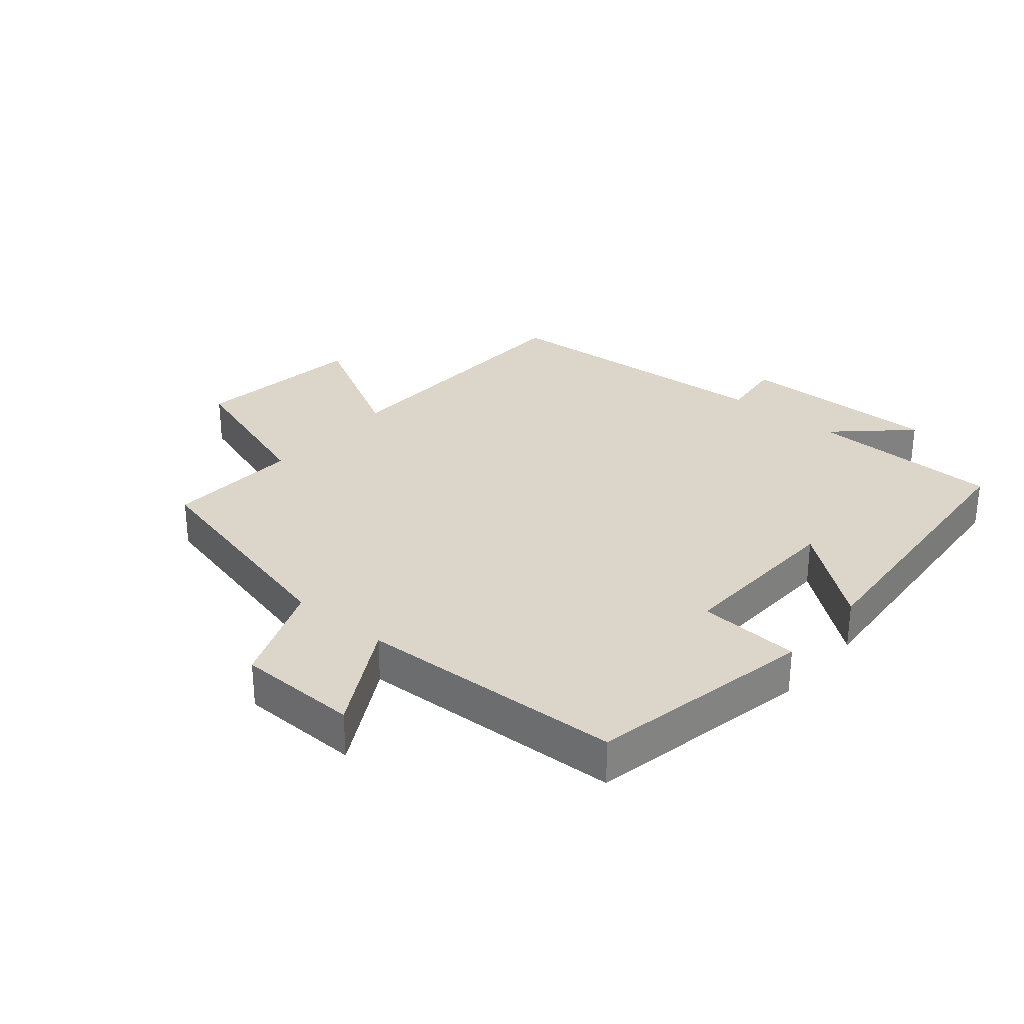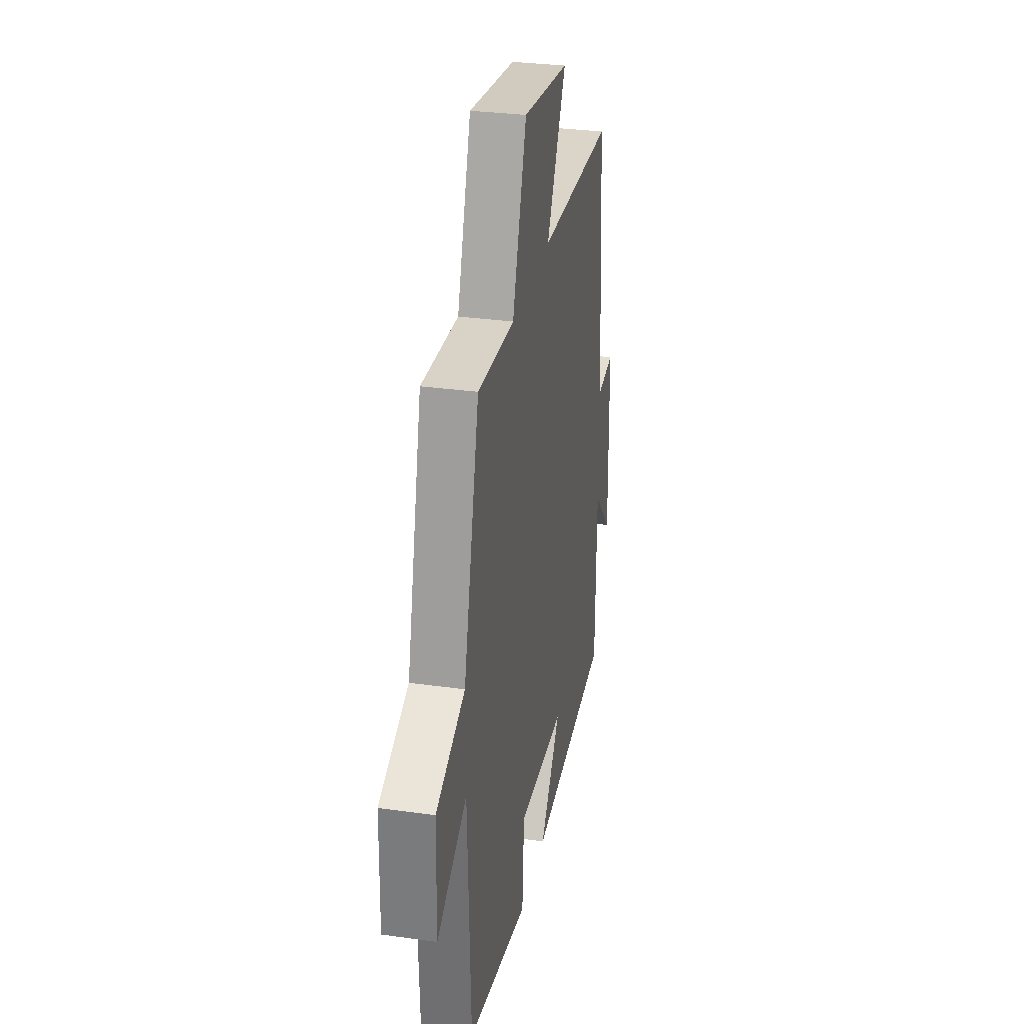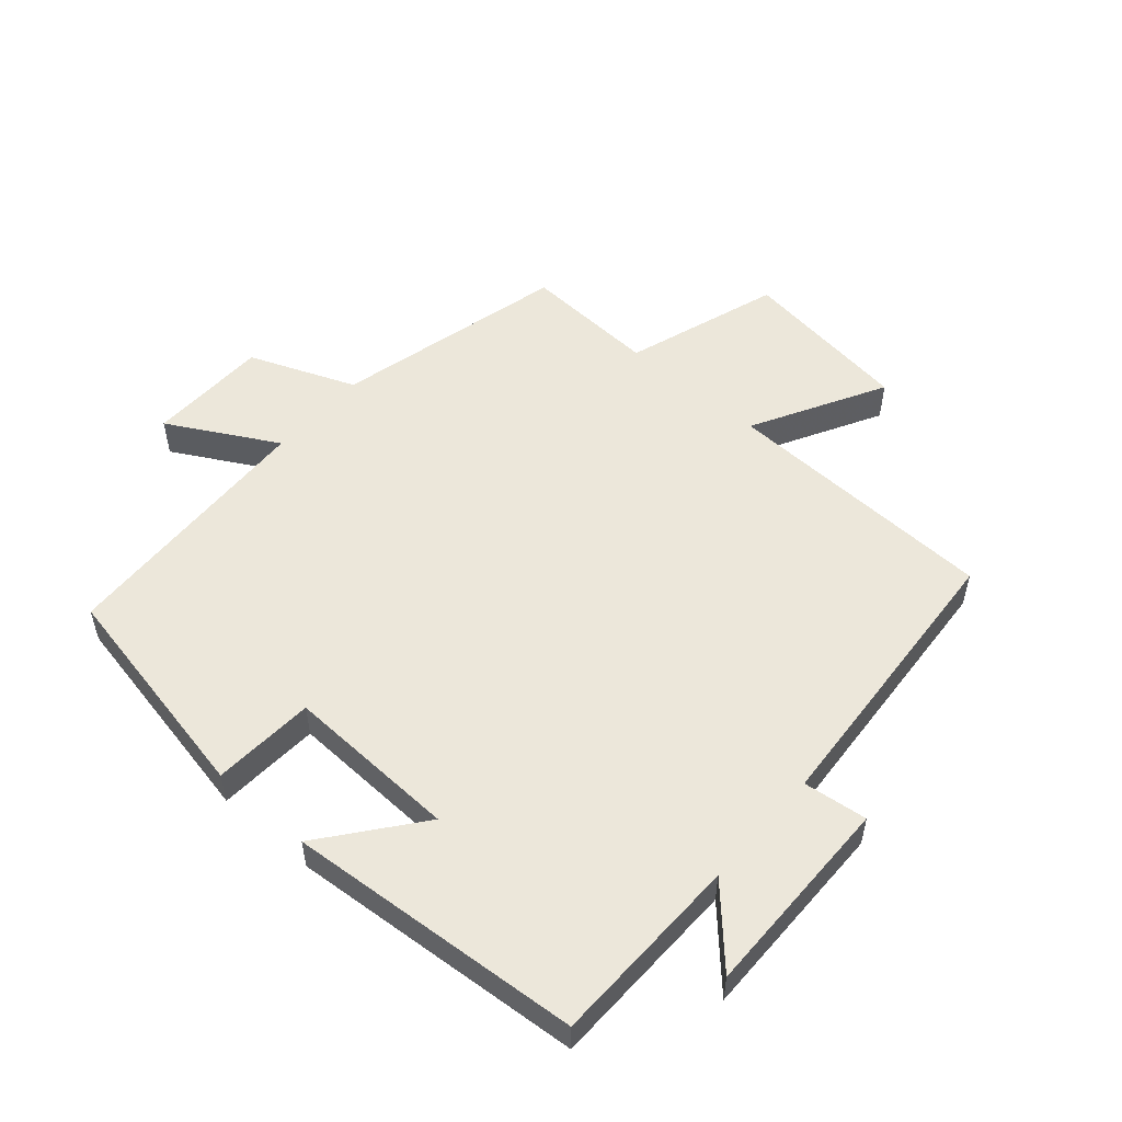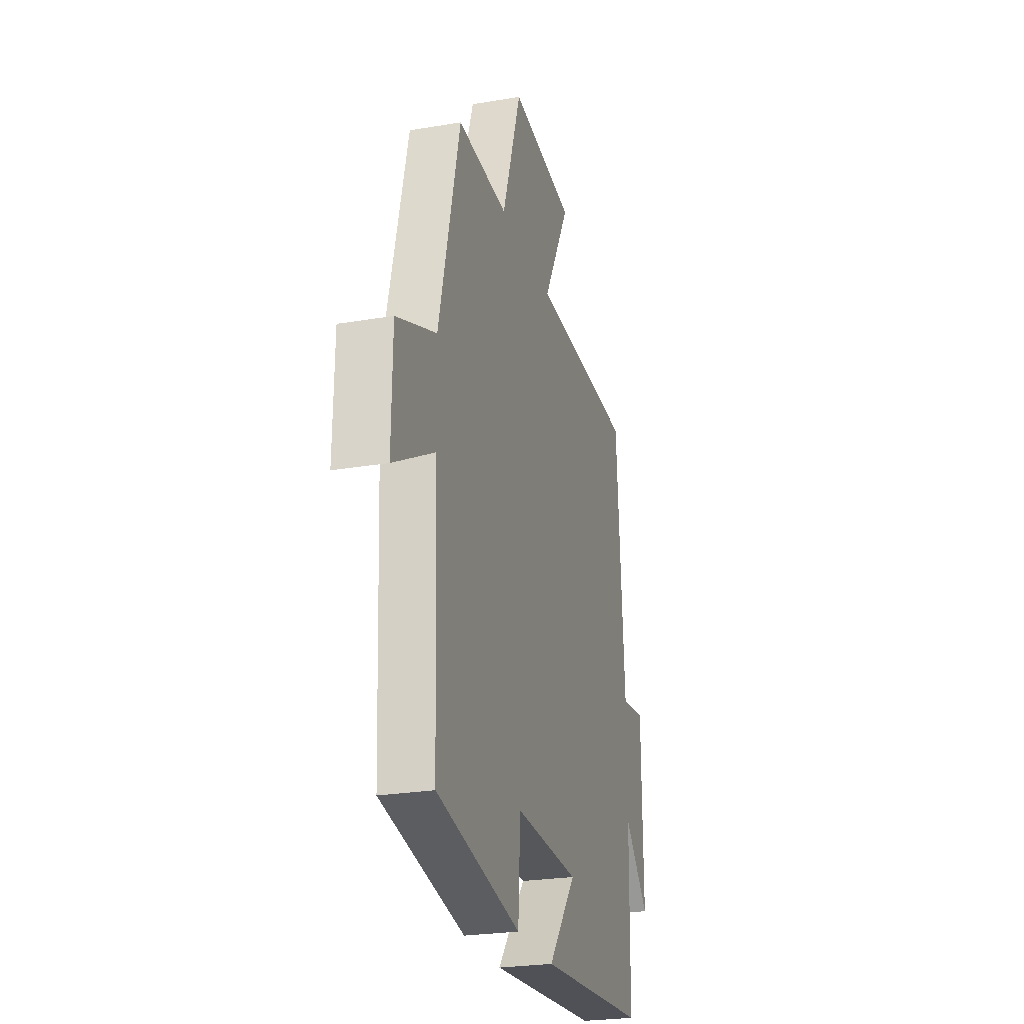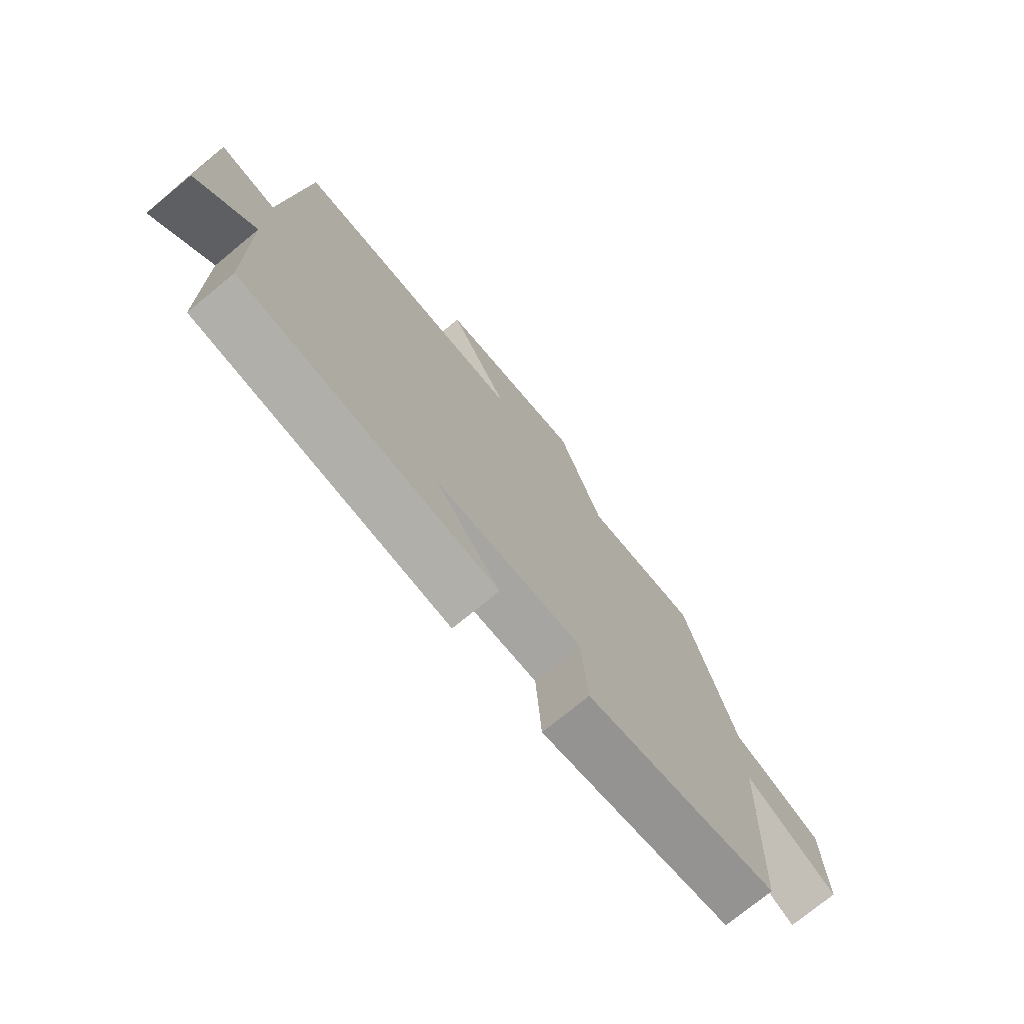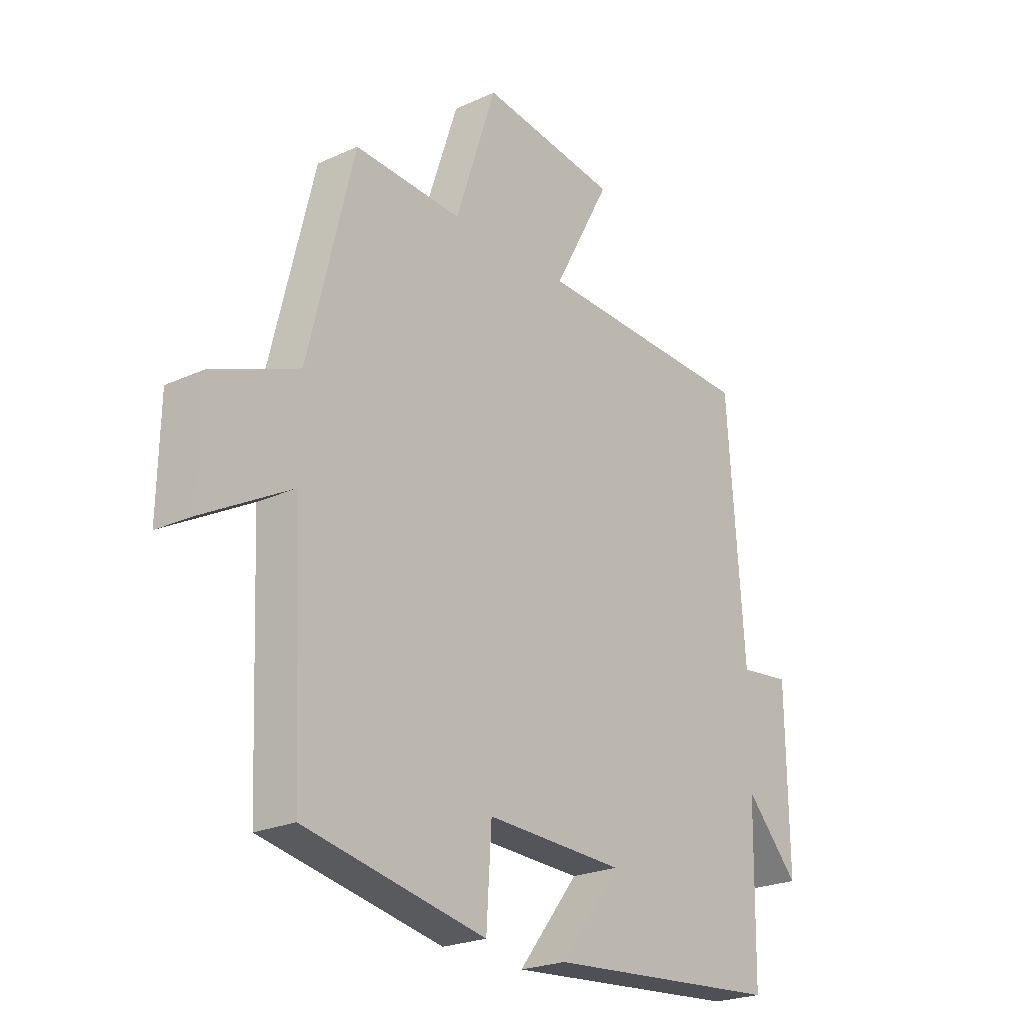
<metadata>
{"format":"obj","ext":"obj","renderer":"f3d","projection":"perspective","resolution":1024,"background":"white","views":[{"elev":29.8,"azim":130.2,"up":"+Y"},{"elev":30.9,"azim":101.3,"up":"+Z"},{"elev":53.3,"azim":-138.9,"up":"+Y"},{"elev":-24.9,"azim":105.5,"up":"+Z"},{"elev":-75.1,"azim":-50.6,"up":"+Z"},{"elev":-23.2,"azim":128.0,"up":"+Z"}]}
</metadata>
<code>
v -0.467 0.07 0.485
v -0.035 0.07 0.5
v -0.147 0.07 0.706
v 0.121 0.07 0.742
v 0.201 0.07 0.5
v 0.411 0.07 0.511
v 0.5 0.07 0.148
v 0.666 0.07 0.082
v 0.67 0.07 -0.108
v 0.5 0.07 -0.014
v 0.482 0.07 -0.43
v 0.13 0.07 -0.5
v 0.12 0.07 -0.34
v -0.15 0.07 -0.35
v -0.032 0.07 -0.5
v -0.495 0.07 -0.464
v -0.5 0.07 -0.162
v -0.604 0.07 -0.274
v -0.6 0.07 0.044
v -0.5 0.07 0.032
v -0.467 0 0.485
v -0.035 0 0.5
v -0.147 0 0.706
v 0.121 0 0.742
v 0.201 0 0.5
v 0.411 0 0.511
v 0.5 0 0.148
v 0.666 0 0.082
v 0.67 0 -0.108
v 0.5 0 -0.014
v 0.482 0 -0.43
v 0.13 0 -0.5
v 0.12 0 -0.34
v -0.15 0 -0.35
v -0.032 0 -0.5
v -0.495 0 -0.464
v -0.5 0 -0.162
v -0.604 0 -0.274
v -0.6 0 0.044
v -0.5 0 0.032
f 17 18 19 20
f 16 17 20
f 15 16 20
f 14 15 20
f 20 1 2
f 14 20 2
f 13 14 2
f 10 11 12 13
f 10 13 2
f 7 8 9 10
f 5 6 7 10
f 5 10 2 3
f 3 4 5
f 40 39 38 37
f 40 37 36
f 40 36 35
f 40 35 34
f 22 21 40
f 22 40 34
f 22 34 33
f 33 32 31 30
f 22 33 30
f 30 29 28 27
f 30 27 26 25
f 23 22 30 25
f 25 24 23
f 1 21 22 2
f 2 22 23 3
f 3 23 24 4
f 4 24 25 5
f 5 25 26 6
f 6 26 27 7
f 7 27 28 8
f 8 28 29 9
f 9 29 30 10
f 10 30 31 11
f 11 31 32 12
f 12 32 33 13
f 13 33 34 14
f 14 34 35 15
f 15 35 36 16
f 16 36 37 17
f 17 37 38 18
f 18 38 39 19
f 19 39 40 20
f 20 40 21 1

</code>
